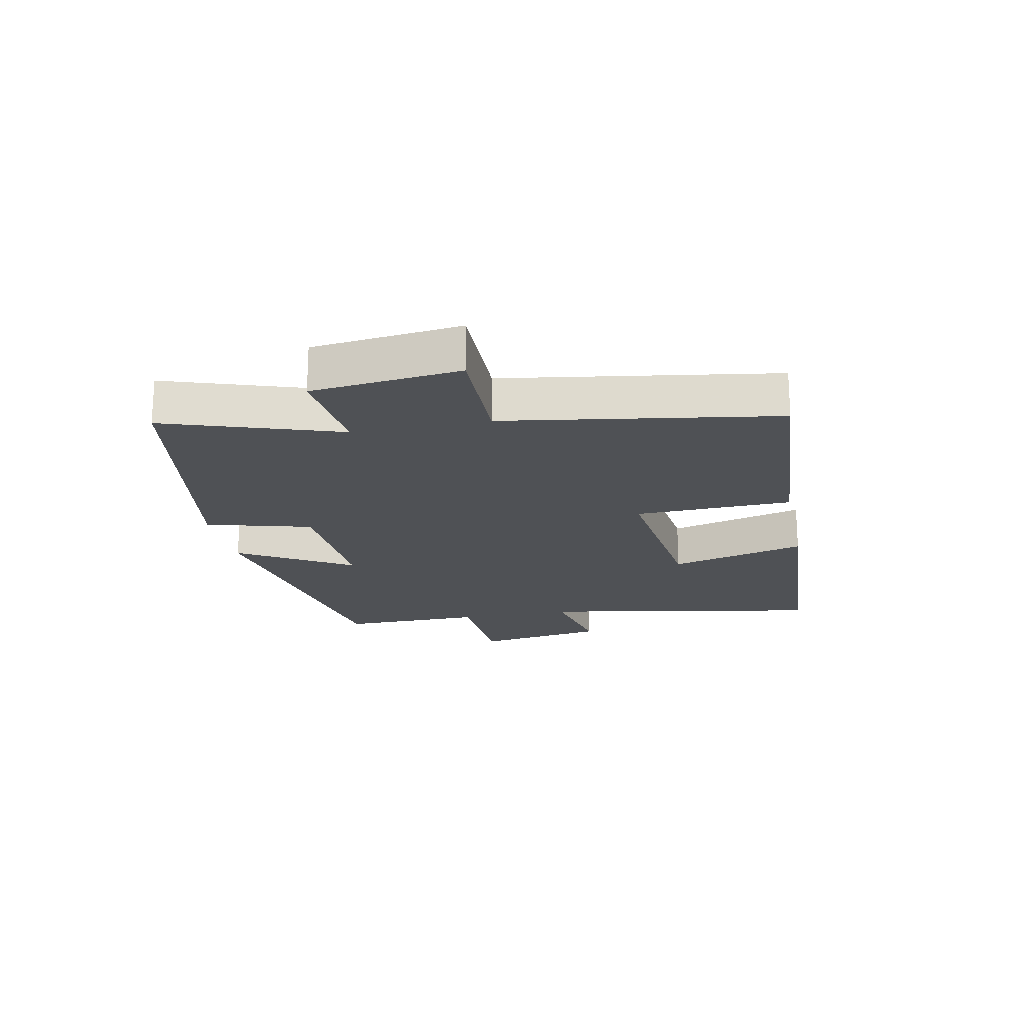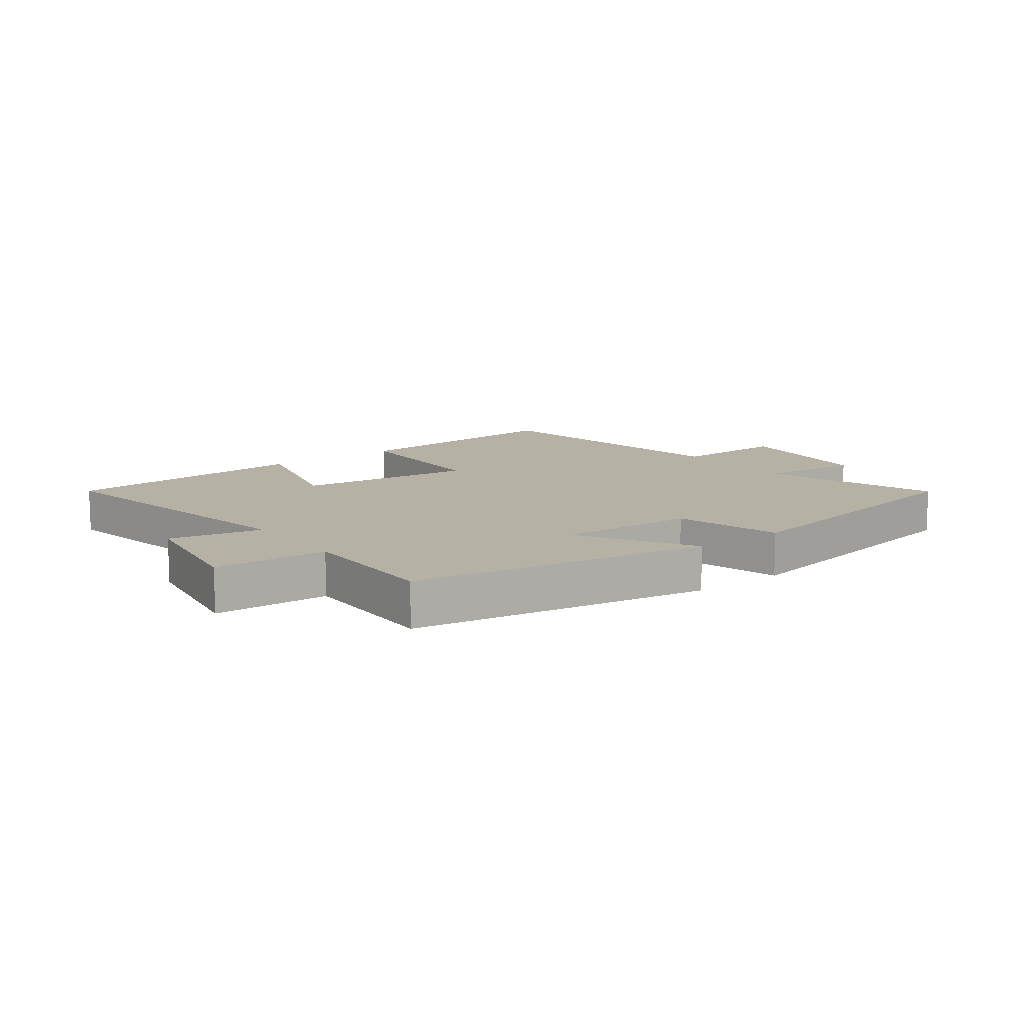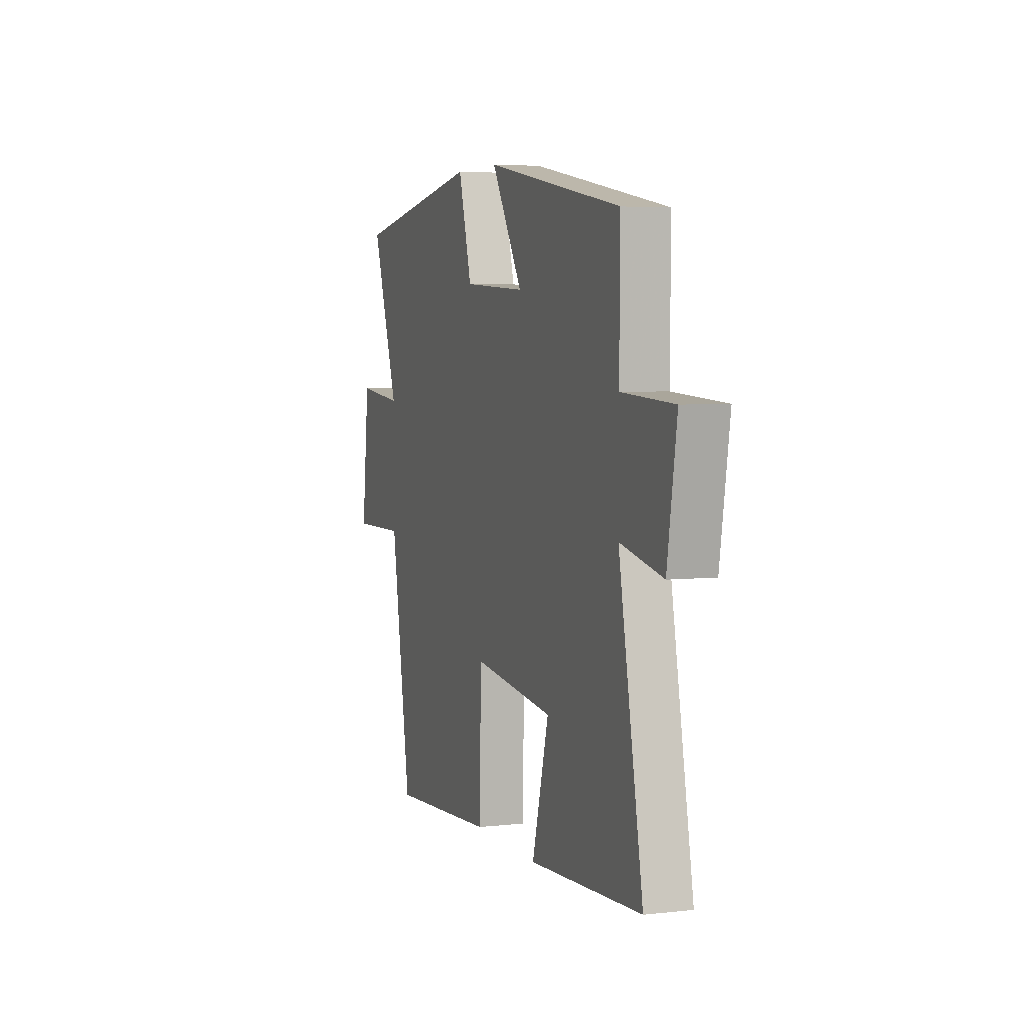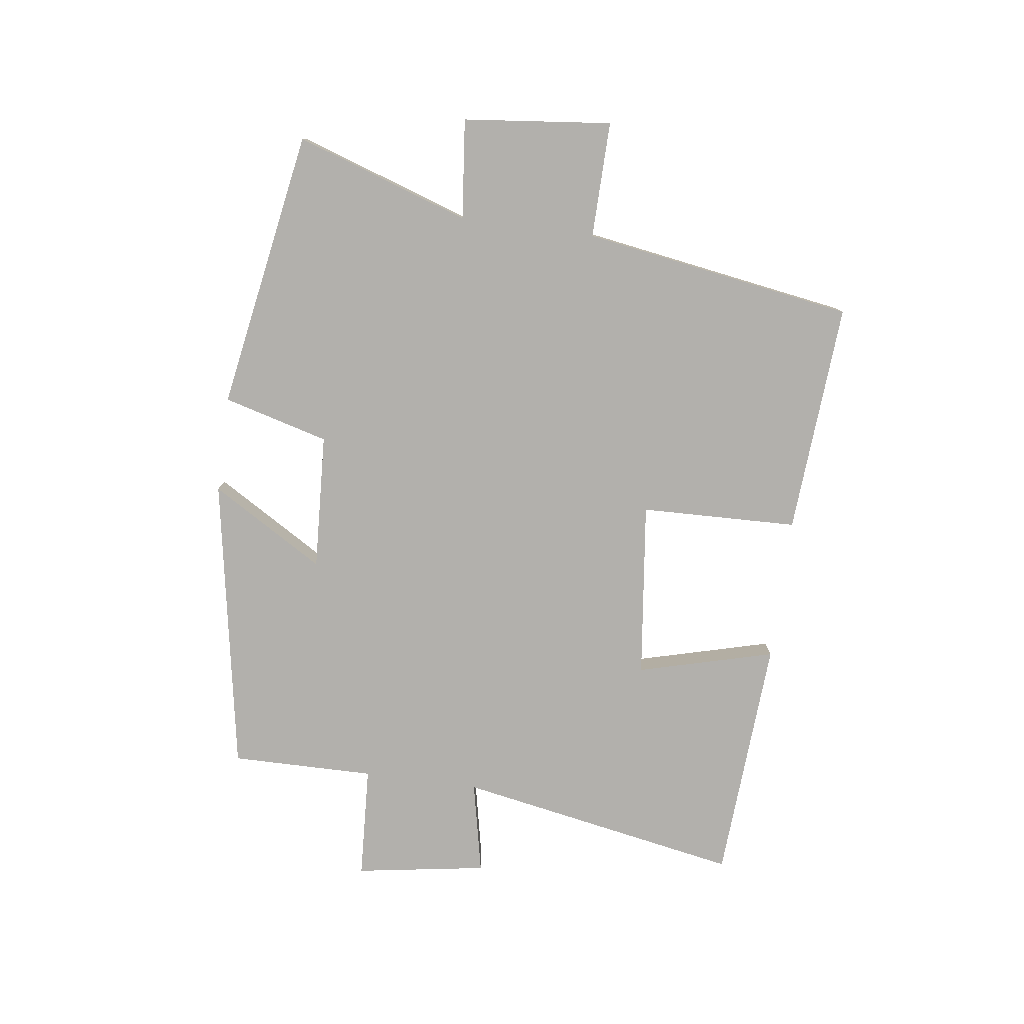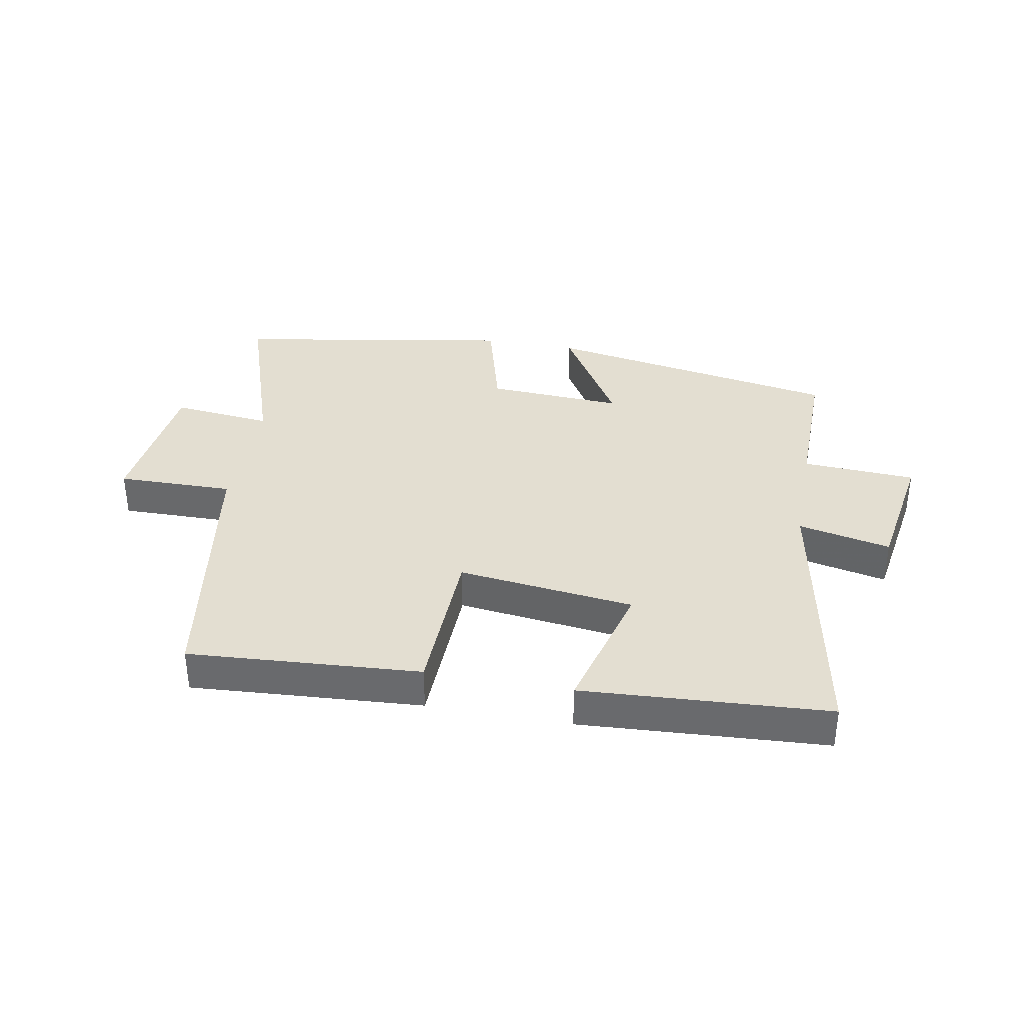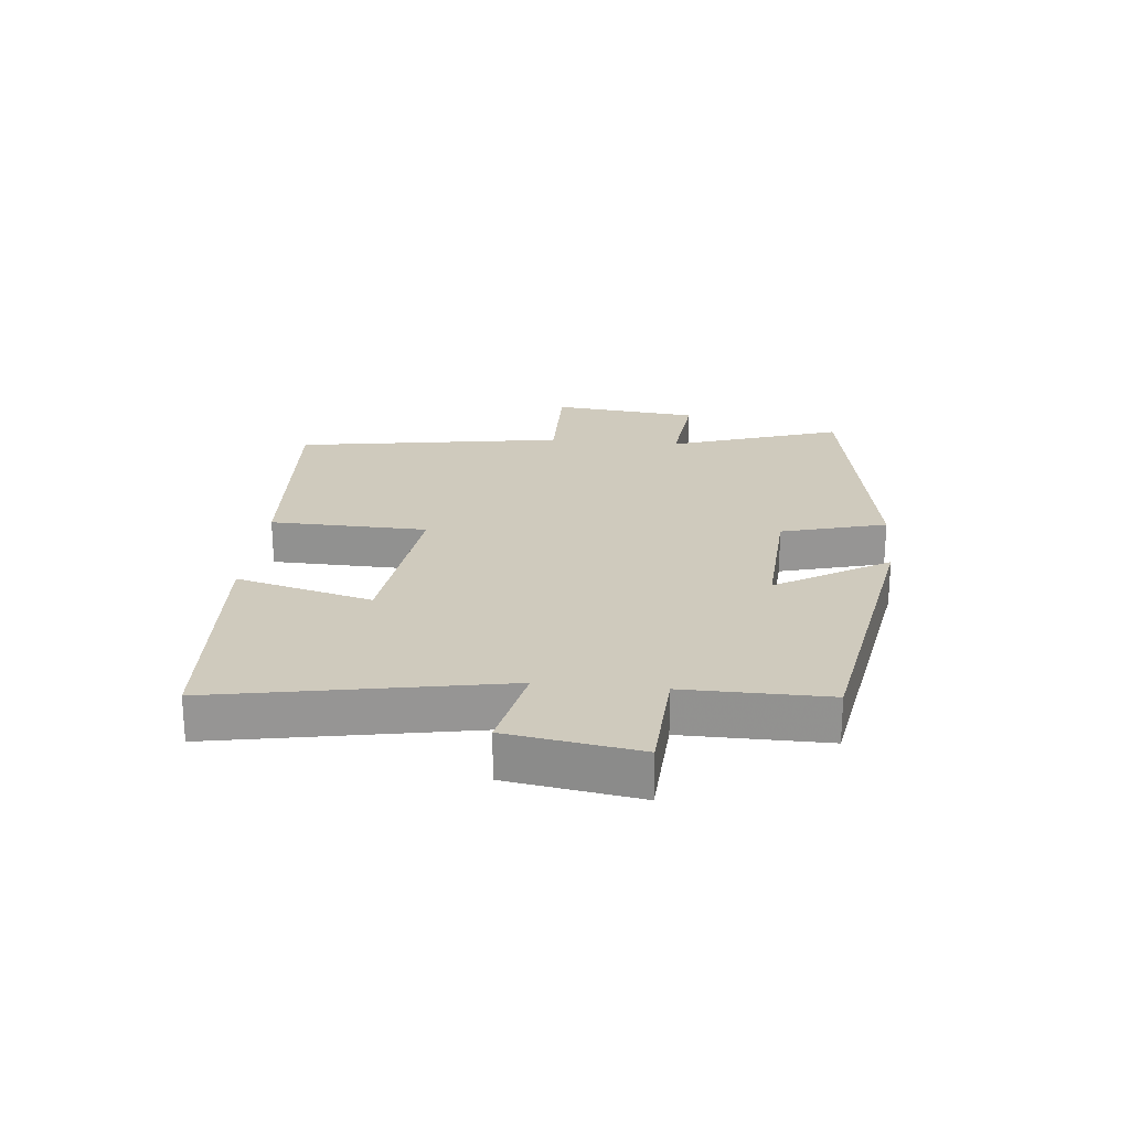
<metadata>
{"format":"obj","ext":"obj","renderer":"f3d","projection":"perspective","resolution":1024,"background":"white","views":[{"elev":-19.8,"azim":101.6,"up":"+Y"},{"elev":11.9,"azim":-37.0,"up":"+Y"},{"elev":4.8,"azim":-109.7,"up":"+Z"},{"elev":-78.7,"azim":82.4,"up":"+Y"},{"elev":36.0,"azim":-169.5,"up":"+Y"},{"elev":22.8,"azim":-84.3,"up":"+Y"}]}
</metadata>
<code>
v 0.429 0.07 -0.526
v 0.051 0.07 -0.5
v 0.044 0.07 -0.243
v -0.244 0.07 -0.277
v -0.185 0.07 -0.5
v -0.586 0.07 -0.475
v -0.5 0.07 -0.011
v -0.651 0.07 -0.043
v -0.685 0.07 0.171
v -0.5 0.07 0.181
v -0.502 0.07 0.415
v -0.018 0.07 0.5
v -0.129 0.07 0.316
v 0.093 0.07 0.328
v 0.14 0.07 0.5
v 0.595 0.07 0.421
v 0.5 0.07 0.138
v 0.663 0.07 0.155
v 0.689 0.07 -0.087
v 0.5 0.07 -0.084
v 0.429 0 -0.526
v 0.051 0 -0.5
v 0.044 0 -0.243
v -0.244 0 -0.277
v -0.185 0 -0.5
v -0.586 0 -0.475
v -0.5 0 -0.011
v -0.651 0 -0.043
v -0.685 0 0.171
v -0.5 0 0.181
v -0.502 0 0.415
v -0.018 0 0.5
v -0.129 0 0.316
v 0.093 0 0.328
v 0.14 0 0.5
v 0.595 0 0.421
v 0.5 0 0.138
v 0.663 0 0.155
v 0.689 0 -0.087
v 0.5 0 -0.084
f 17 18 19 20
f 17 20 1 2
f 14 15 16 17
f 13 14 17
f 10 11 12 13
f 10 13 17
f 7 8 9 10
f 7 10 17
f 4 5 6 7
f 3 4 7 17
f 2 3 17
f 40 39 38 37
f 22 21 40 37
f 37 36 35 34
f 37 34 33
f 33 32 31 30
f 37 33 30
f 30 29 28 27
f 37 30 27
f 27 26 25 24
f 37 27 24 23
f 37 23 22
f 1 21 22 2
f 2 22 23 3
f 3 23 24 4
f 4 24 25 5
f 5 25 26 6
f 6 26 27 7
f 7 27 28 8
f 8 28 29 9
f 9 29 30 10
f 10 30 31 11
f 11 31 32 12
f 12 32 33 13
f 13 33 34 14
f 14 34 35 15
f 15 35 36 16
f 16 36 37 17
f 17 37 38 18
f 18 38 39 19
f 19 39 40 20
f 20 40 21 1

</code>
